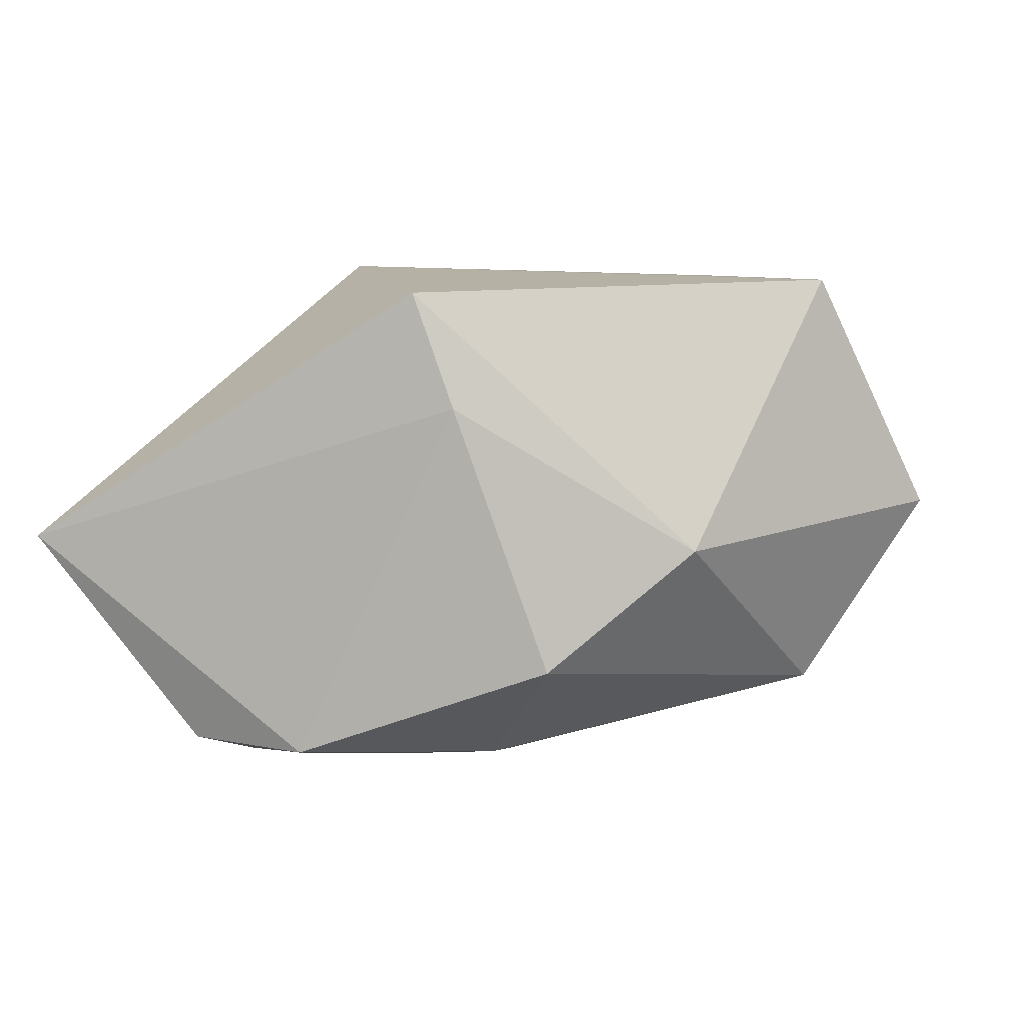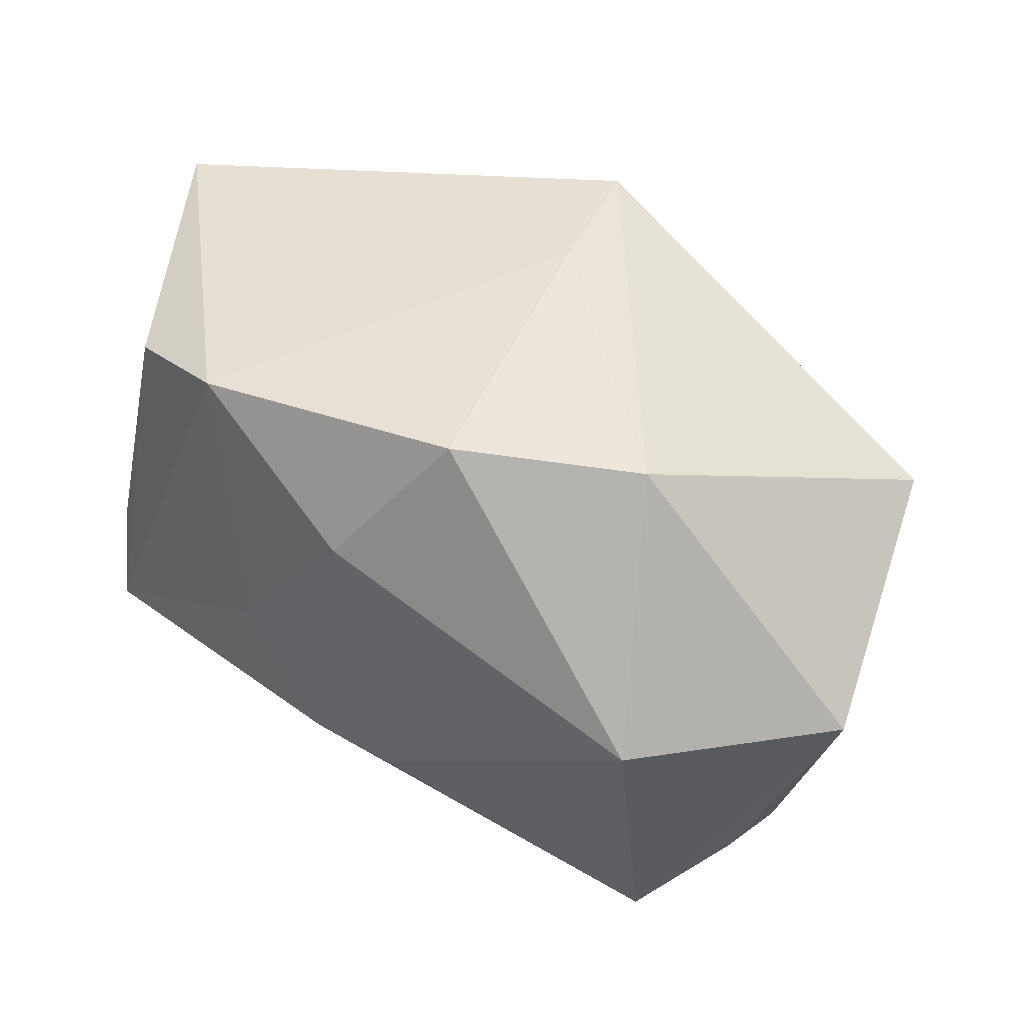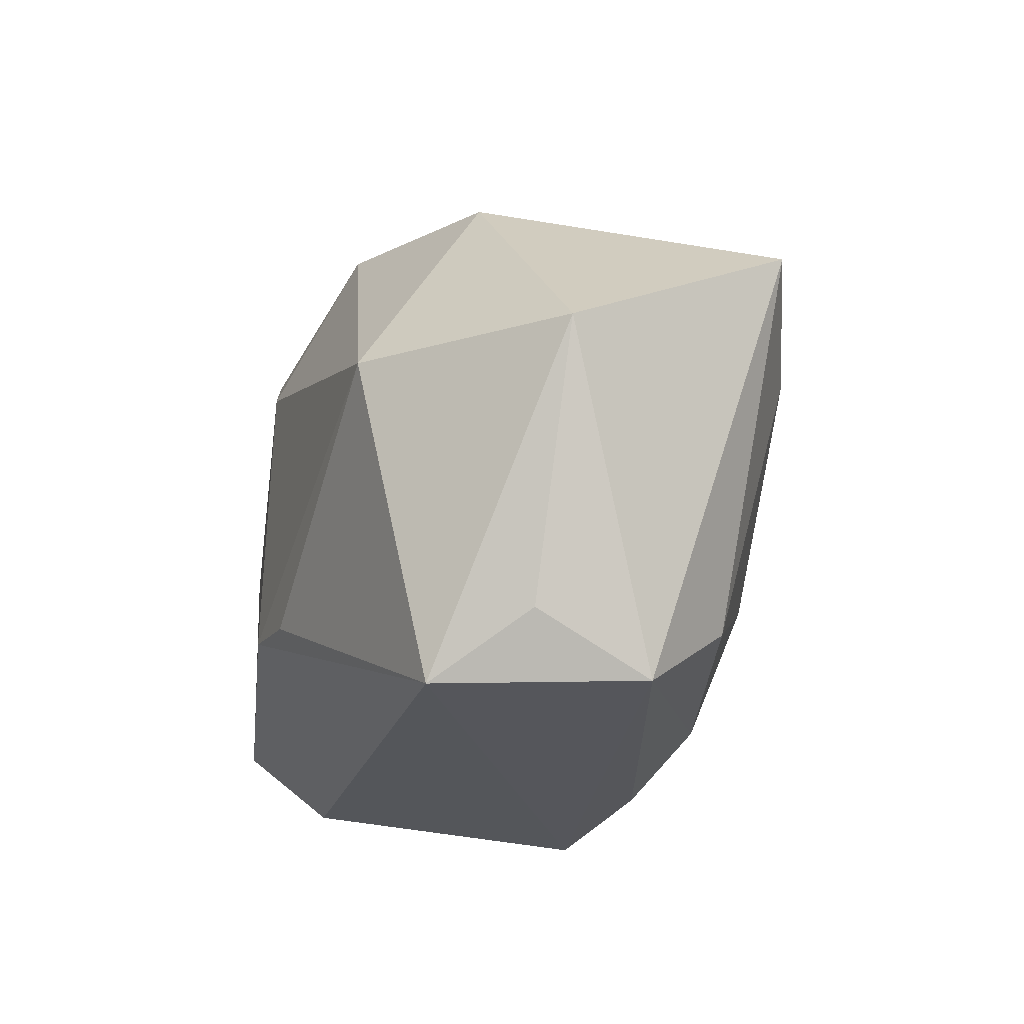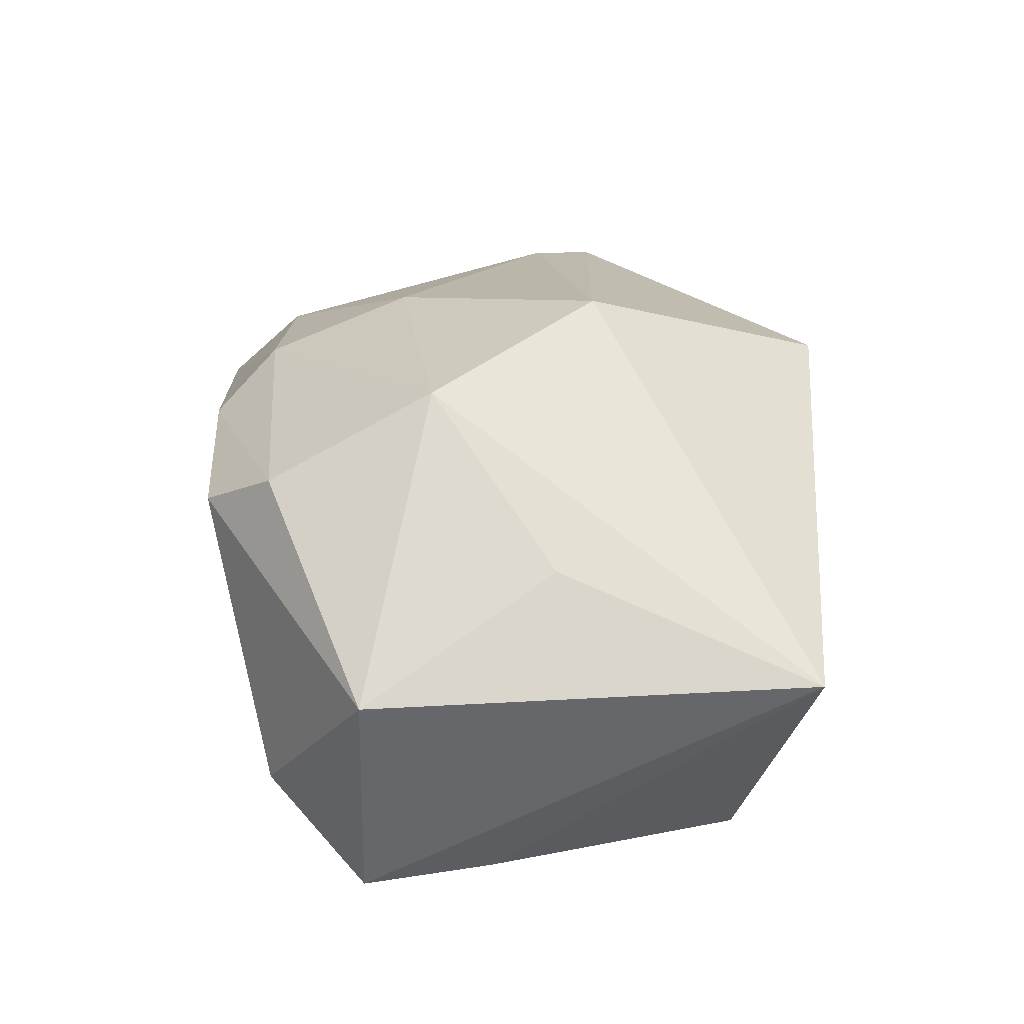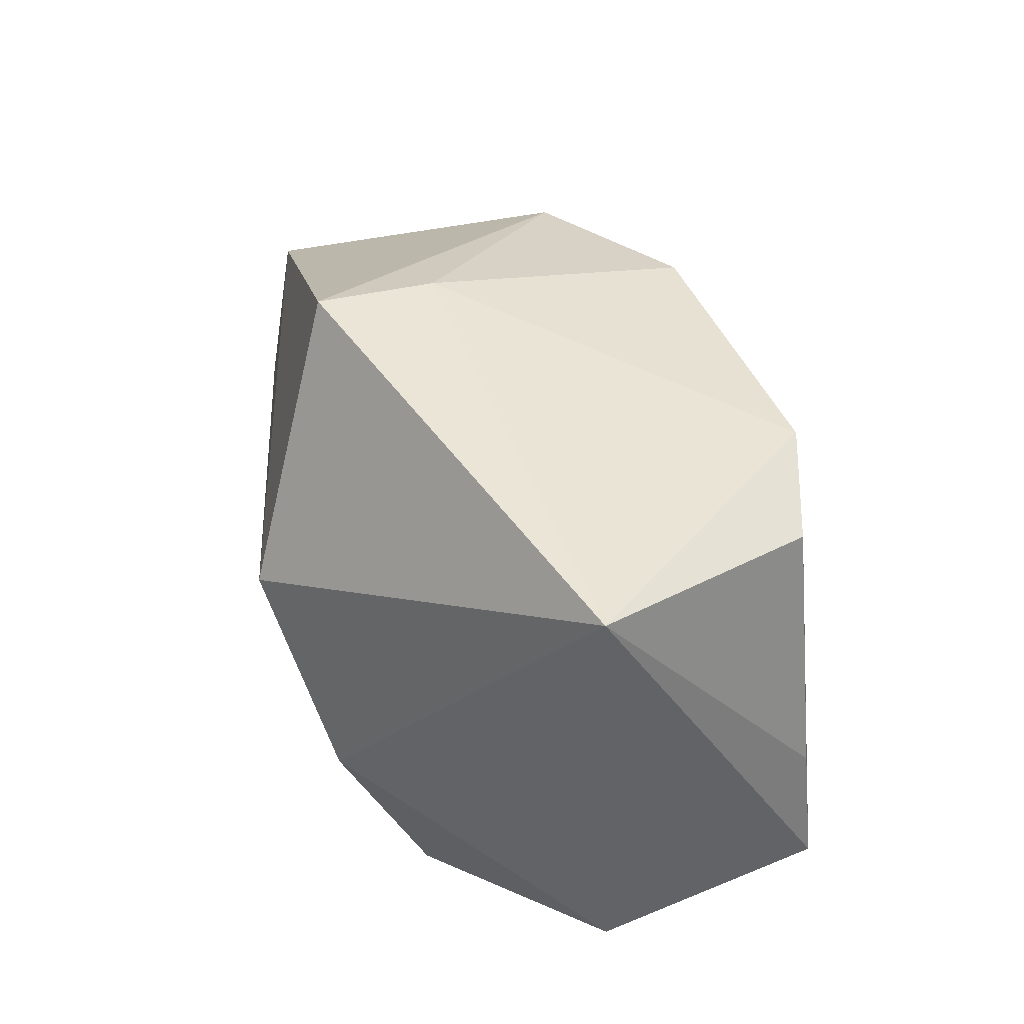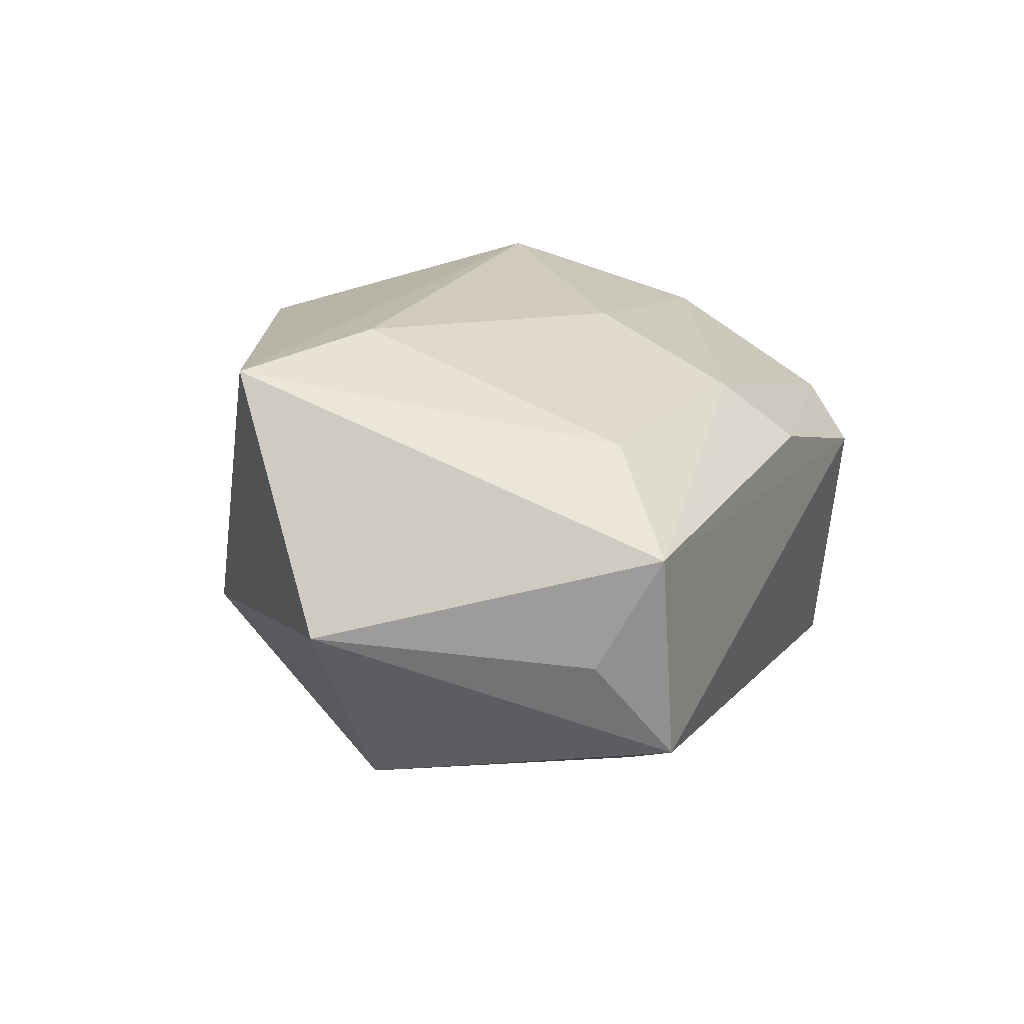
<metadata>
{"format":"obj","ext":"obj","renderer":"f3d","projection":"perspective","resolution":1024,"background":"white","views":[{"elev":-4.2,"azim":-168.0,"up":"+Z"},{"elev":41.6,"azim":-136.3,"up":"+Y"},{"elev":-26.2,"azim":-96.1,"up":"+Y"},{"elev":17.2,"azim":86.5,"up":"+Z"},{"elev":41.8,"azim":84.4,"up":"+Y"},{"elev":18.0,"azim":-62.8,"up":"+Z"}]}
</metadata>
<code>
v 0.0273 0.02247 -0.02398
v 0.02651 -0.02524 -0.01803
v -0.003046 0.03266 0.008996
v 0.04323 0.02829 -0.002754
v -0.002918 0.01353 -0.02563
v -0.007239 -0.01593 -0.02392
v 0.0008531 0.03403 0.02066
v -0.02623 0.02478 -0.005058
v 0.02406 -0.02453 0.01292
v -0.02763 -0.02331 0.01868
v -0.03513 0.0004178 -0.0175
v 0.01508 0.02513 -0.02549
v 0.01365 0.008742 0.02858
v -0.03204 -0.03126 -0.01014
v 0.01688 -0.03126 0.009046
v -0.04802 -0.0005086 0.001739
v 0.0428 -0.01577 -0.004148
v -0.004983 -0.02499 0.01968
v -0.01143 0.02686 -0.01732
v -0.003959 -0.01052 0.02565
v 0.0009437 -0.01438 -0.02626
v 0.02399 -0.008167 0.02168
v -0.03841 0.01305 0.02425
v -0.03495 -0.03126 0.01044
v -0.03724 -0.02538 -0.0006318
v -0.02527 0.005754 0.02656
v 0.0331 -0.002753 -0.02545
v 0.0342 -0.01577 -0.02662
v 0.01066 -0.003445 -0.02662
v -0.0008987 -0.03116 0.01383
v 0.03615 0.00333 0.006847
f 13 4 7
f 17 28 4
f 15 24 14
f 13 7 23
f 15 17 9
f 22 4 13
f 22 9 17
f 18 9 22
f 4 28 27
f 27 1 4
f 28 1 27
f 8 23 7
f 4 1 12
f 12 1 28
f 28 29 12
f 30 24 15
f 30 18 24
f 15 9 30
f 30 9 18
f 25 14 24
f 15 14 2
f 2 14 28
f 2 17 15
f 28 17 2
f 13 23 26
f 31 17 4
f 4 22 31
f 31 22 17
f 28 14 21
f 21 29 28
f 3 7 4
f 4 12 3
f 3 8 7
f 5 21 11
f 5 12 29
f 29 21 5
f 24 23 16
f 16 25 24
f 16 8 11
f 23 8 16
f 11 14 16
f 14 25 16
f 10 23 24
f 10 26 23
f 24 18 10
f 6 14 11
f 11 21 6
f 6 21 14
f 8 3 19
f 19 3 12
f 12 5 19
f 11 8 19
f 19 5 11
f 13 26 20
f 20 10 18
f 26 10 20
f 20 22 13
f 18 22 20

</code>
